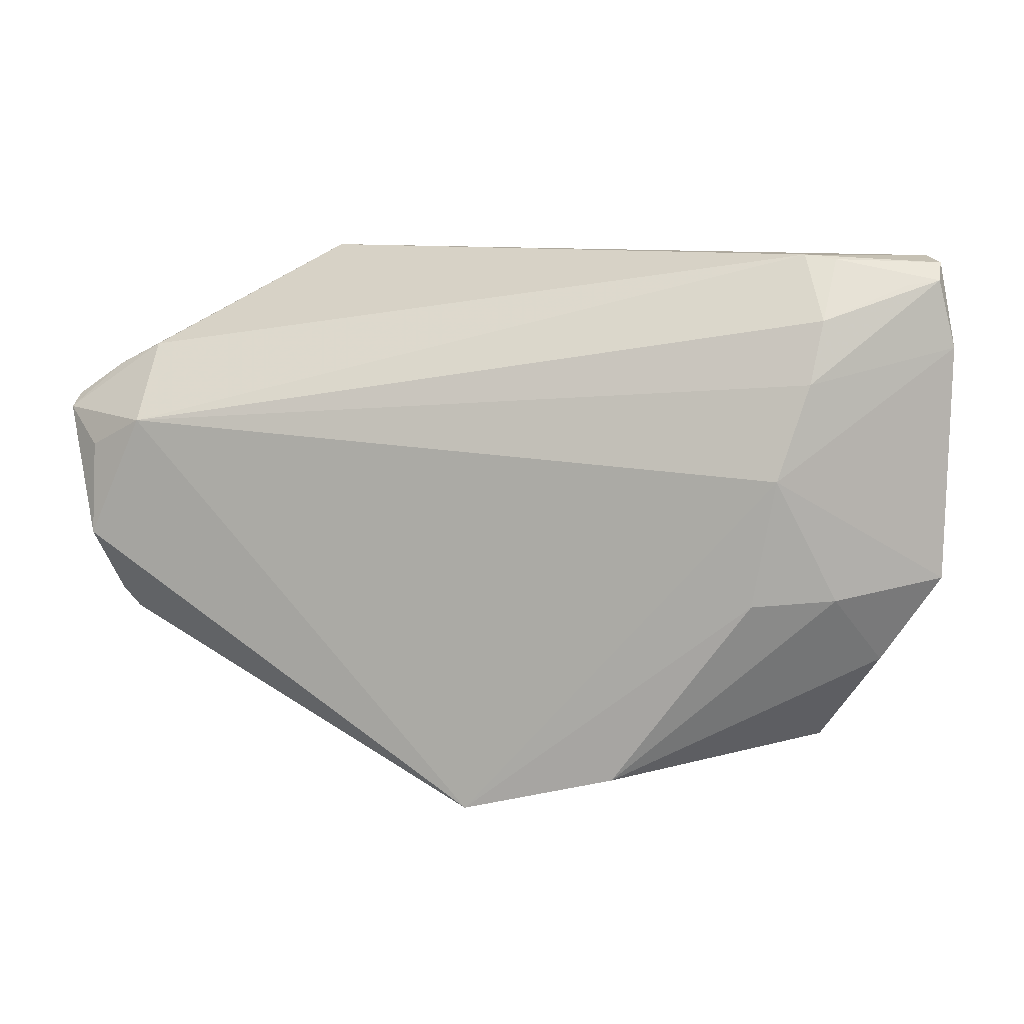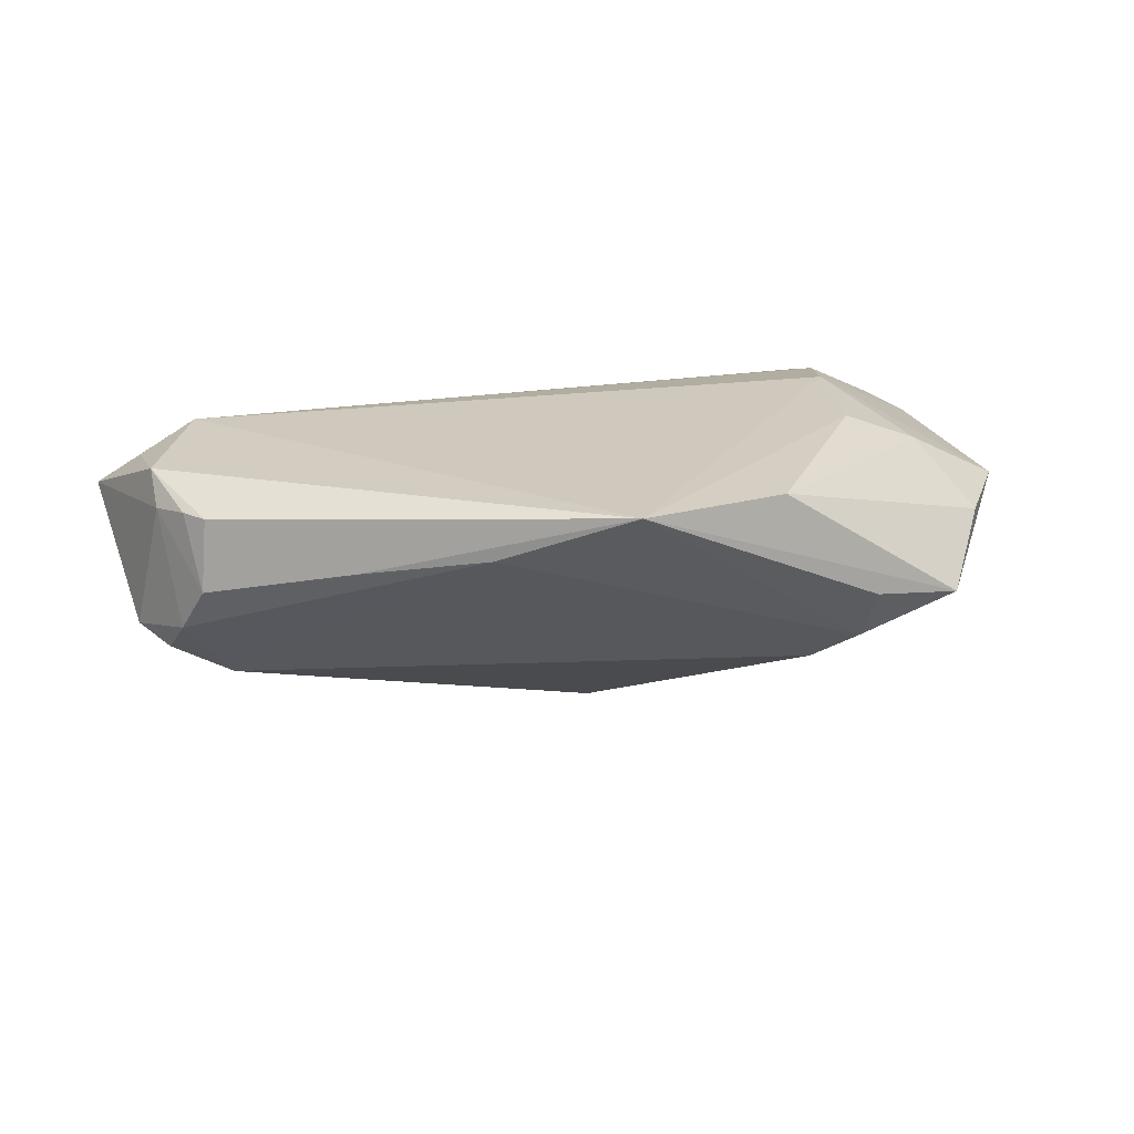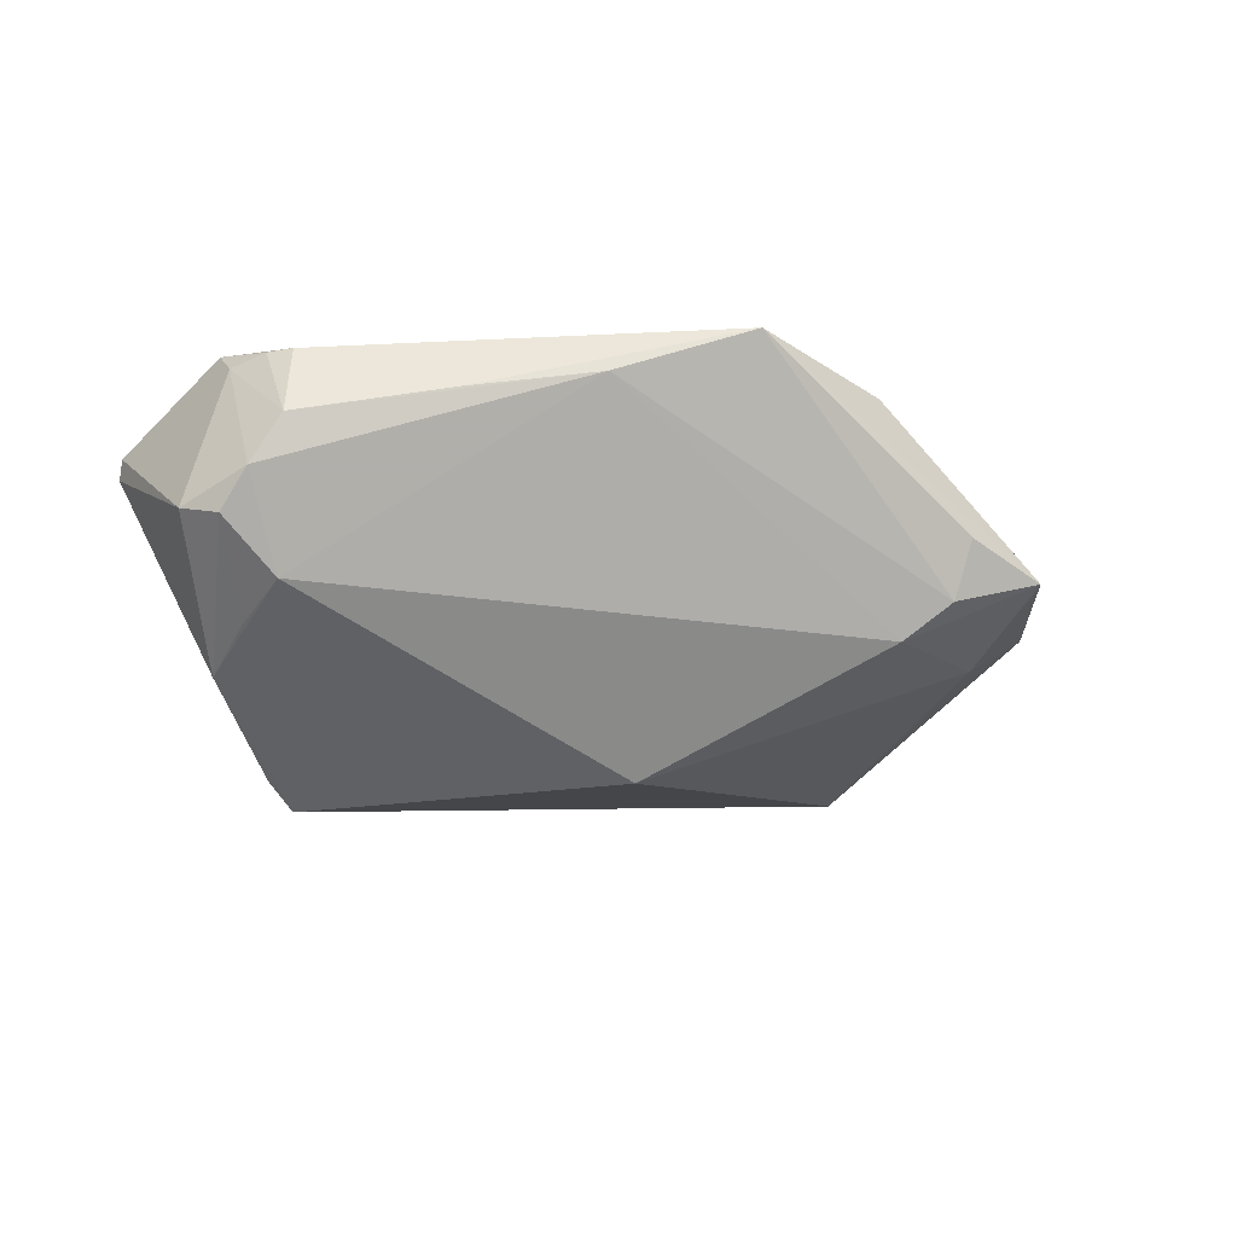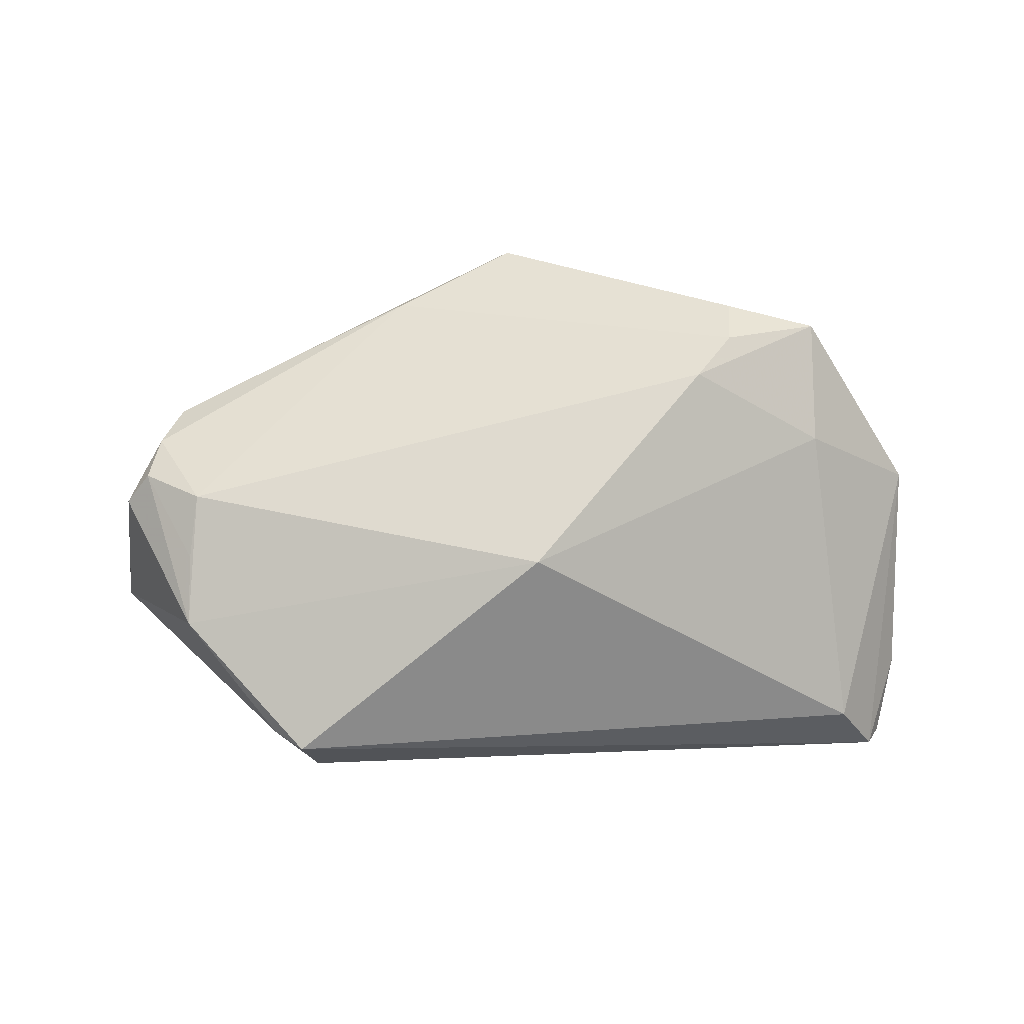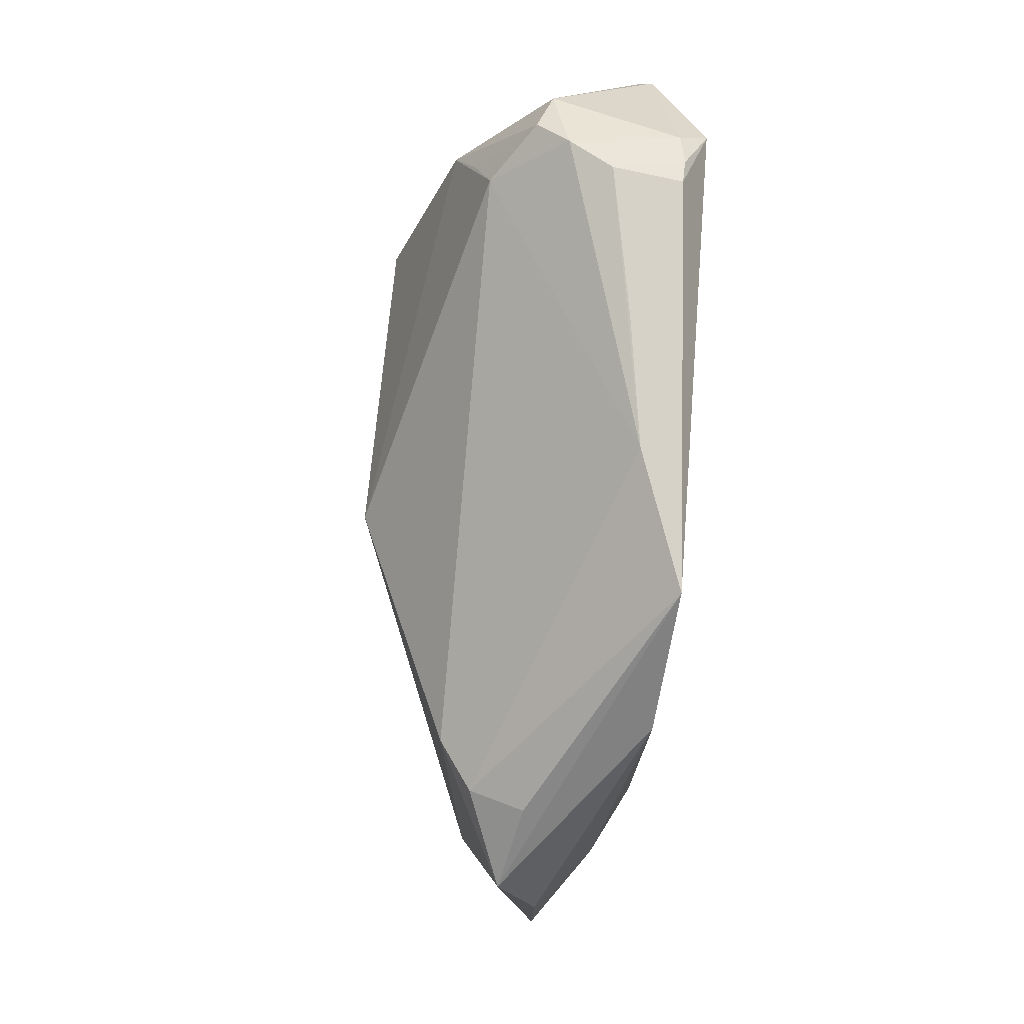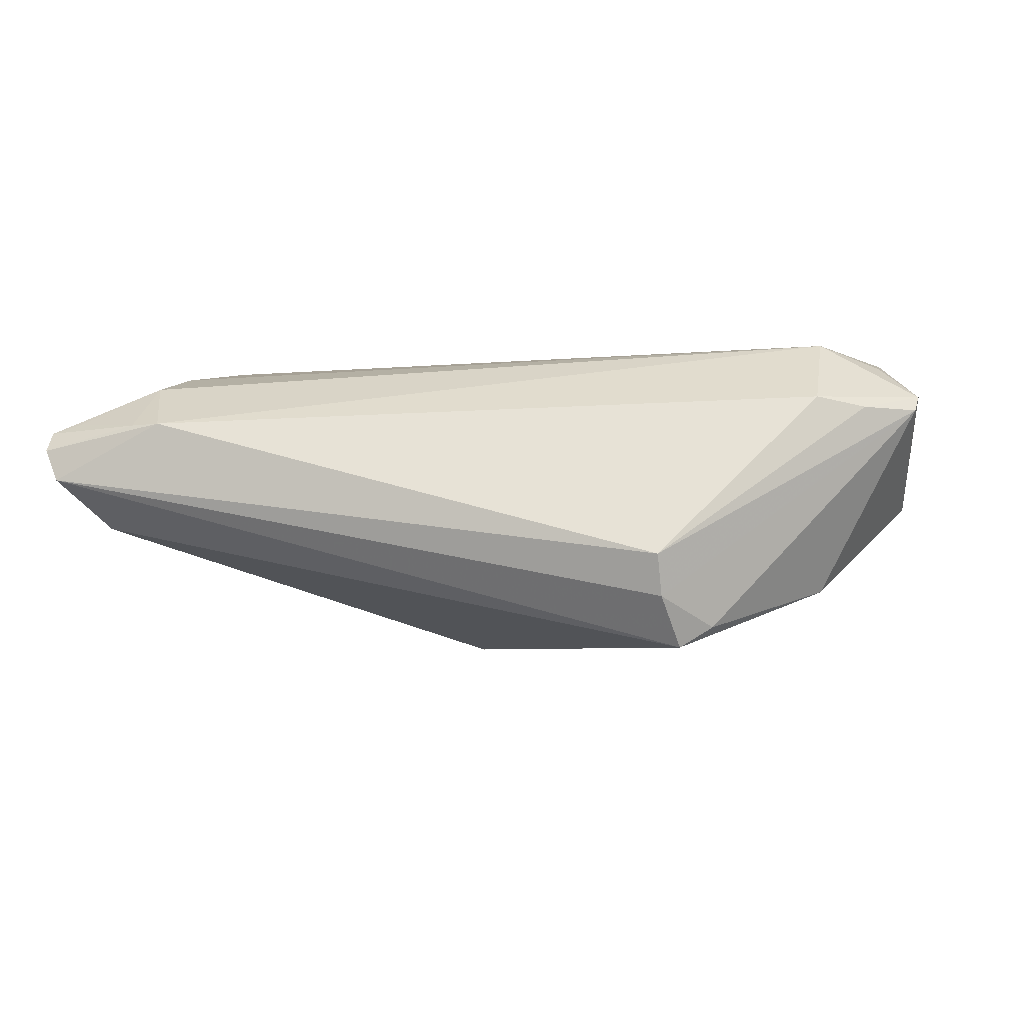
<metadata>
{"format":"obj","ext":"obj","renderer":"f3d","projection":"perspective","resolution":1024,"background":"white","views":[{"elev":9.7,"azim":14.1,"up":"+Y"},{"elev":22.5,"azim":-15.9,"up":"+Z"},{"elev":-27.5,"azim":-28.9,"up":"+Z"},{"elev":-77.0,"azim":-0.8,"up":"+Z"},{"elev":-75.8,"azim":-96.3,"up":"+Y"},{"elev":-5.0,"azim":-166.7,"up":"+Z"}]}
</metadata>
<code>
v 0.03792 -0.02434 0.002526
v 0.02702 -0.02333 -0.001868
v 0.04839 0.03152 0.002082
v 0.016 -0.02736 0.01733
v 0.05149 -0.003938 0.008111
v 0.04496 -0.01372 0.007673
v -0.04444 -0.008496 0.0146
v -0.0406 0.01215 0.01799
v -0.02905 0.02477 -0.01572
v -0.05157 0.01419 0.009626
v -0.0469 -0.001442 0.01737
v -0.04537 -0.008421 0.001446
v -0.05194 0.01273 0.01135
v -0.04076 0.0205 0.01072
v 0.04379 0.02576 -0.003381
v 0.02297 -0.01922 -0.005718
v 0.0382 0.02482 0.01359
v -0.04024 0.01225 -0.01132
v 0.05013 0.02906 0.008026
v 0.03404 0.007643 0.01799
v 0.03546 0.03172 0.008467
v -0.04027 0.004329 -0.008863
v -0.04686 -0.004802 0.01404
v -0.001105 -0.03172 0.01799
v 0.03149 -0.006371 0.01778
v -0.03956 -0.003046 -0.006916
v -0.04724 0.008827 0.01548
v 0.04664 0.0285 0.009139
v -0.04325 -0.01145 0.006489
v 0.05194 0.02172 0.007669
v 0.02745 -0.02658 0.004277
v -0.04653 -0.004635 -0.002274
v -0.04246 -0.01071 0.01447
v 0.003176 0.002064 -0.01777
v -0.02396 0.03172 -0.007778
v -0.02797 -0.01893 0.009877
v 0.03715 0.01803 0.01576
v 0.05008 0.03089 0.005744
v 0.03846 -0.01055 -0.0018
v -0.0241 0.0301 -0.01238
v 0.04036 -0.005954 0.01416
v -0.04944 -0.0008733 -0.0006928
v -0.04601 0.01797 0.009702
v -0.02553 0.02623 -0.01799
v -0.01495 -0.02511 0.01226
v 0.03809 0.03161 0.003308
v 0.03888 0.03125 0.008402
f 30 20 5
f 34 44 15
f 16 26 34
f 20 30 37
f 4 24 1
f 10 35 40
f 43 35 10
f 10 13 43
f 5 1 39
f 39 15 5
f 1 16 39
f 34 15 39
f 39 16 34
f 26 16 45
f 10 40 9
f 9 40 44
f 42 13 10
f 22 26 32
f 2 16 1
f 2 45 16
f 24 45 2
f 19 37 30
f 19 30 38
f 19 28 17
f 17 37 19
f 5 20 41
f 20 24 25
f 24 4 25
f 25 41 20
f 4 41 25
f 6 1 5
f 6 4 1
f 5 41 6
f 6 41 4
f 33 24 11
f 35 21 46
f 36 45 24
f 29 45 36
f 24 33 36
f 36 33 29
f 11 13 23
f 13 42 23
f 12 42 32
f 12 45 29
f 29 23 12
f 12 23 42
f 32 26 12
f 26 45 12
f 32 42 18
f 18 22 32
f 18 42 10
f 10 9 18
f 18 9 44
f 18 44 34
f 34 26 18
f 26 22 18
f 1 24 31
f 31 2 1
f 24 2 31
f 17 28 47
f 47 21 17
f 28 19 47
f 38 21 47
f 47 19 38
f 8 24 20
f 11 24 8
f 20 37 8
f 8 37 17
f 17 21 8
f 44 40 3
f 3 15 44
f 3 40 35
f 35 46 3
f 38 30 3
f 3 21 38
f 3 46 21
f 3 30 5
f 5 15 3
f 29 33 7
f 7 23 29
f 7 33 11
f 11 23 7
f 27 13 11
f 11 8 27
f 27 8 13
f 14 8 21
f 35 43 14
f 14 21 35
f 14 43 13
f 13 8 14

</code>
